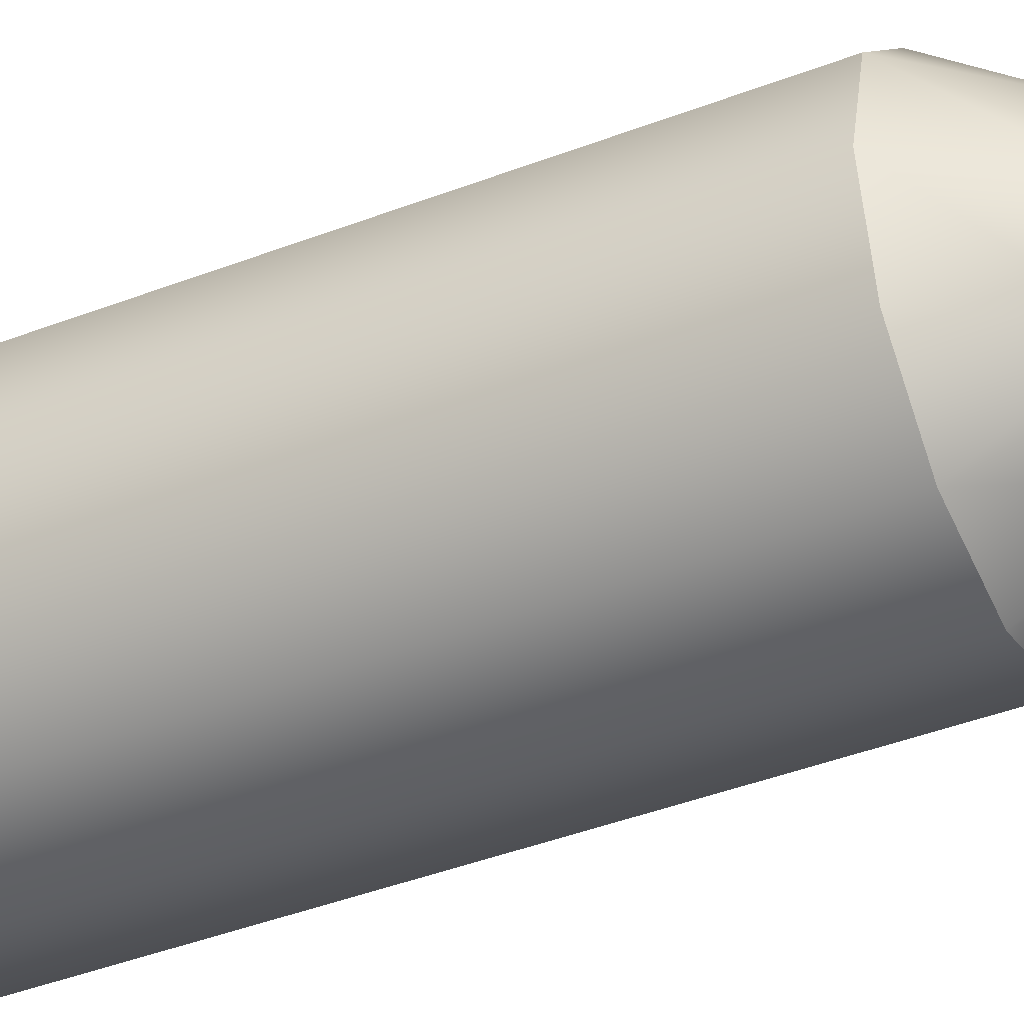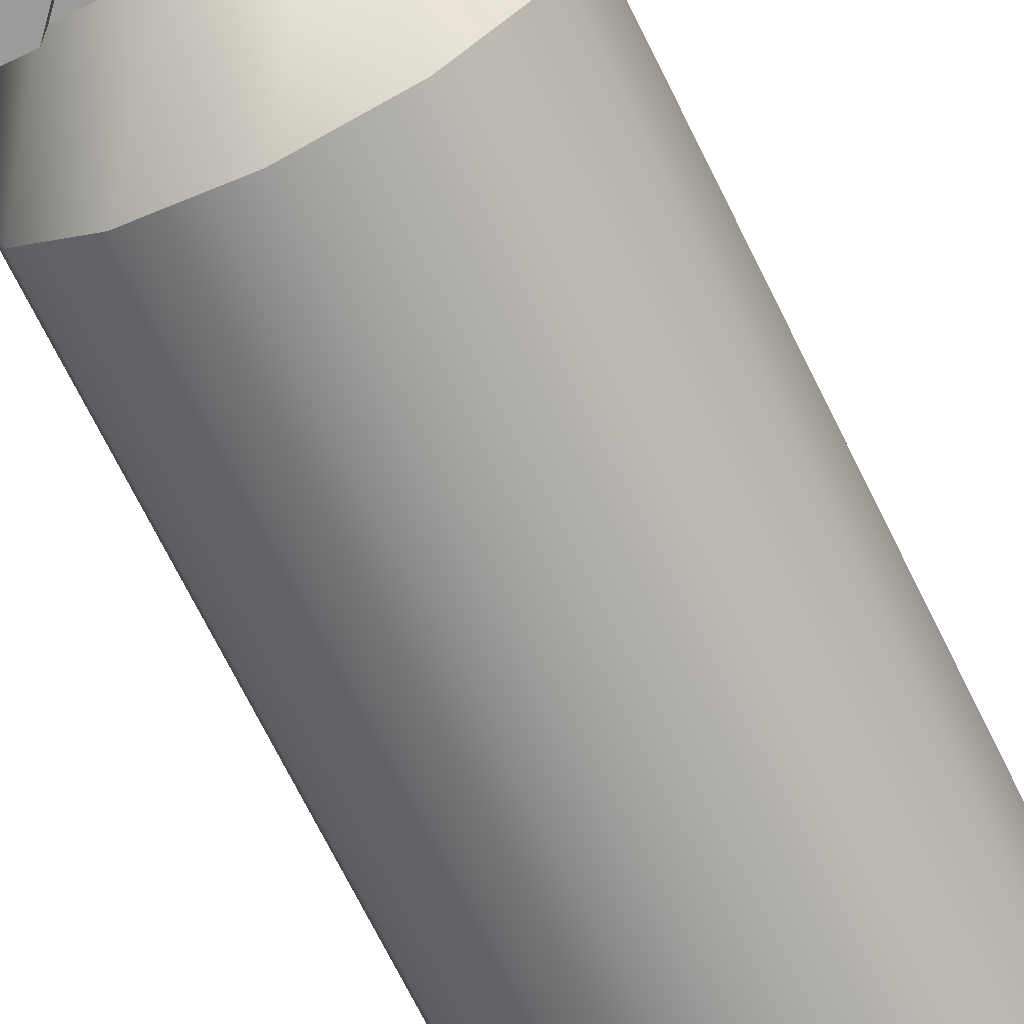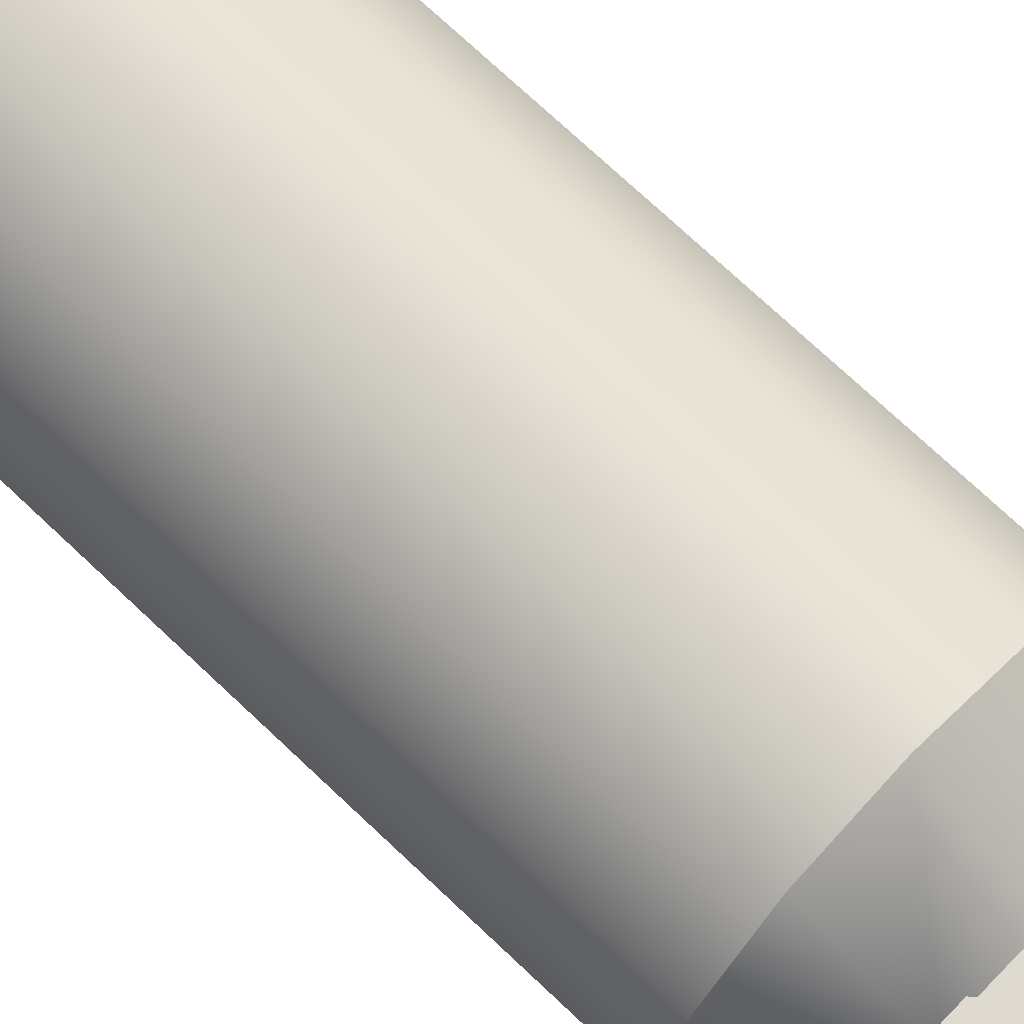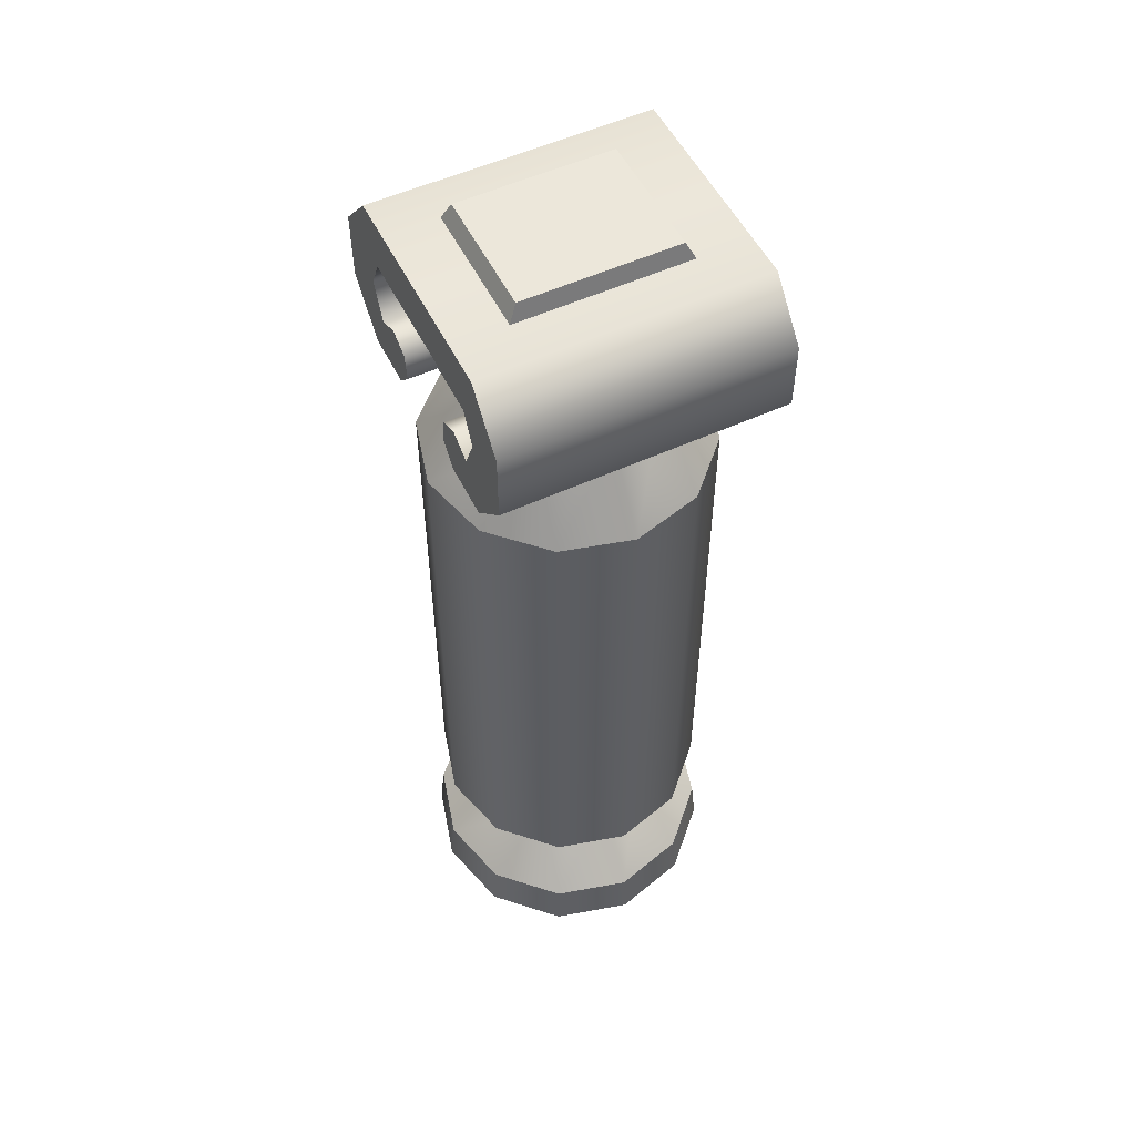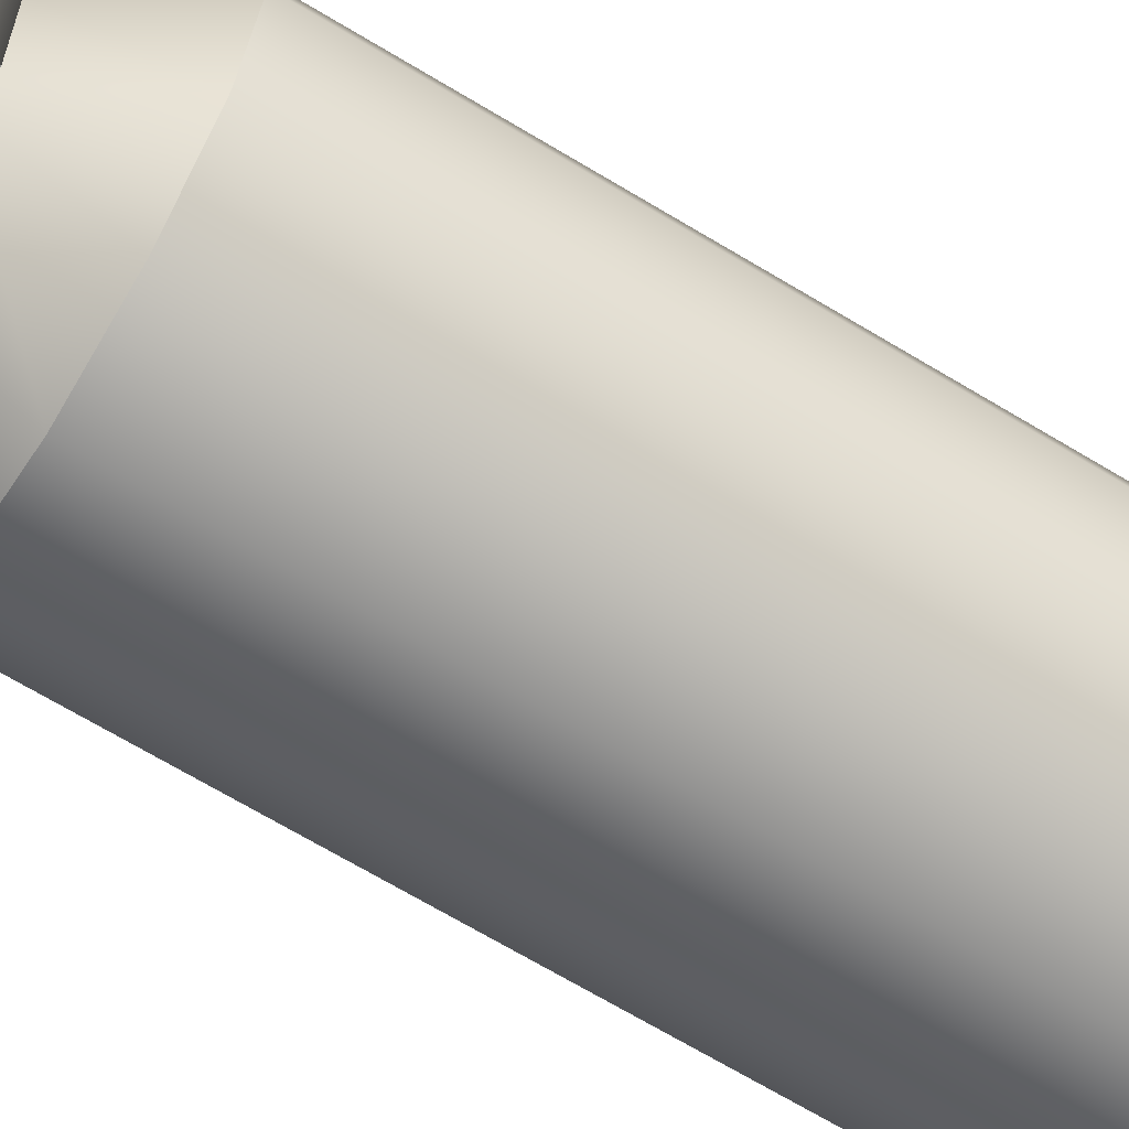
<metadata>
{"format":"obj","ext":"obj","renderer":"f3d","projection":"perspective","resolution":1024,"background":"white","views":[{"elev":-40.8,"azim":115.4,"up":"+Z"},{"elev":-69.9,"azim":-153.8,"up":"+Z"},{"elev":70.7,"azim":133.8,"up":"+Z"},{"elev":53.7,"azim":-116.1,"up":"+Y"},{"elev":-66.3,"azim":-121.5,"up":"+Z"}]}
</metadata>
<code>
g t067v001_h
v -0.4111 2.98e-08 -0.2373
v -0.4603 0.1492 2.289e-05
v -0.4746 2.98e-08 2.289e-05
v -0.3986 0.1492 -0.2301
v -0.2373 2.98e-08 -0.411
v -0.2301 0.1492 -0.3986
v -9.537e-06 2.98e-08 -0.4746
v -1.144e-05 0.1492 -0.4602
v 0.2373 2.98e-08 -0.411
v 0.2301 0.1492 -0.3986
v 0.411 2.98e-08 -0.2373
v 0.3986 0.1492 -0.2301
v 0.4746 2.98e-08 2.289e-05
v 0.4603 0.1492 2.289e-05
v -0.4746 2.98e-08 2.289e-05
v -0.4603 0.1492 2.289e-05
v -0.3986 0.1492 0.2302
v -0.4111 2.98e-08 0.2373
v -0.2301 0.1492 0.3986
v -0.2373 2.98e-08 0.4111
v -1.144e-05 0.1492 0.4603
v -9.537e-06 2.98e-08 0.4746
v 0.2301 0.1492 0.3986
v 0.2373 2.98e-08 0.4111
v 0.3986 0.1492 0.2302
v 0.411 2.98e-08 0.2373
v 0.4603 0.1492 2.289e-05
v 0.4746 2.98e-08 2.289e-05
v -0.4111 2.98e-08 -0.2373
v -0.4746 2.98e-08 2.289e-05
v 0.4746 2.98e-08 2.289e-05
v 0.411 2.98e-08 -0.2373
v 0.2373 2.98e-08 -0.411
v -0.2373 2.98e-08 -0.411
v -9.537e-06 2.98e-08 -0.4746
v -0.4402 0.4593 2.289e-05
v -0.4402 2.157 2.289e-05
v -0.3812 2.157 0.2201
v -0.3812 0.4593 0.2201
v -0.2196 2.157 0.3803
v -0.2201 0.4593 0.3813
v -9.537e-06 2.157 0.4392
v -9.537e-06 0.4593 0.4402
v 0.2201 2.157 0.3813
v 0.2201 0.4593 0.3813
v 0.3812 2.157 0.2201
v 0.3812 0.4593 0.2201
v 0.4391 2.157 2.289e-05
v 0.4402 0.4593 2.289e-05
v -0.3812 0.4593 -0.2201
v -0.4402 2.157 2.289e-05
v -0.4402 0.4593 2.289e-05
v -0.3812 2.157 -0.2201
v -0.2201 0.4593 -0.3812
v -0.2201 2.157 -0.3812
v -9.537e-06 0.4593 -0.4402
v -9.537e-06 2.157 -0.4402
v 0.2201 0.4593 -0.3812
v 0.2201 2.157 -0.3812
v 0.3812 0.4593 -0.2201
v 0.3812 2.157 -0.2201
v 0.4402 0.4593 2.289e-05
v 0.4391 2.157 2.289e-05
v 0.3812 2.157 0.2201
v 0.2851 2.411 2.289e-05
v 0.4391 2.157 2.289e-05
v 0.1947 2.411 0.1947
v 0.2201 2.157 0.3813
v -9.537e-06 2.157 0.4392
v -9.537e-06 2.411 0.2851
v -0.2196 2.157 0.3803
v -0.1947 2.411 0.1947
v -0.3812 2.157 0.2201
v -0.4402 2.157 2.289e-05
v -0.2851 2.411 2.289e-05
v -0.3812 2.157 -0.2201
v -0.2851 2.411 2.289e-05
v -0.4402 2.157 2.289e-05
v -0.1947 2.411 -0.1947
v -0.2201 2.157 -0.3812
v -9.537e-06 2.157 -0.4402
v -9.537e-06 2.411 -0.2851
v 0.2201 2.157 -0.3812
v 0.1947 2.411 -0.1947
v 0.3812 2.157 -0.2201
v 0.4391 2.157 2.289e-05
v 0.2851 2.411 2.289e-05
v -0.2697 0.3546 2.289e-05
v -0.4402 0.4593 2.289e-05
v -0.3812 0.4593 0.2201
v -0.1842 0.3546 0.1842
v -0.2201 0.4593 0.3813
v -9.537e-06 0.4593 0.4402
v -9.537e-06 0.3546 0.2697
v 0.2201 0.4593 0.3813
v 0.1842 0.3546 0.1842
v 0.3812 0.4593 0.2201
v 0.4402 0.4593 2.289e-05
v 0.2697 0.3546 2.289e-05
v -0.1842 0.3546 -0.1842
v -0.4402 0.4593 2.289e-05
v -0.2697 0.3546 2.289e-05
v -0.3812 0.4593 -0.2201
v -0.2201 0.4593 -0.3812
v -9.537e-06 0.3546 -0.2697
v -9.537e-06 0.4593 -0.4402
v 0.1842 0.3546 -0.1842
v 0.2201 0.4593 -0.3812
v 0.3812 0.4593 -0.2201
v 0.2697 0.3546 2.289e-05
v 0.4402 0.4593 2.289e-05
v -0.4603 0.1492 2.289e-05
v -0.2697 0.3546 2.289e-05
v -0.1842 0.3546 0.1842
v -0.3986 0.1492 0.2302
v -0.2301 0.1492 0.3986
v -9.537e-06 0.3546 0.2697
v -1.144e-05 0.1492 0.4603
v 0.1842 0.3546 0.1842
v 0.2301 0.1492 0.3986
v 0.3986 0.1492 0.2302
v 0.2697 0.3546 2.289e-05
v 0.4603 0.1492 2.289e-05
v -0.3986 0.1492 -0.2301
v -0.2697 0.3546 2.289e-05
v -0.4603 0.1492 2.289e-05
v -0.1842 0.3546 -0.1842
v -0.2301 0.1492 -0.3986
v -1.144e-05 0.1492 -0.4602
v -9.537e-06 0.3546 -0.2697
v 0.2301 0.1492 -0.3986
v 0.1842 0.3546 -0.1842
v 0.3986 0.1492 -0.2301
v 0.4603 0.1492 2.289e-05
v 0.2697 0.3546 2.289e-05
v -0.2138 2.918 0.266
v -0.1947 2.974 0.2382
v 0.1947 2.974 0.2382
v 0.2138 2.918 0.266
v -0.1947 2.974 0.2382
v -0.1947 2.974 -0.2382
v 0.1947 2.974 -0.2382
v 0.1947 2.974 0.2382
v -0.1947 2.974 -0.2382
v -0.2138 2.918 -0.266
v 0.2138 2.918 -0.266
v 0.1947 2.974 -0.2382
v 0.2138 2.918 0.266
v 0.1947 2.974 0.2382
v 0.1947 2.974 -0.2382
v 0.2138 2.918 -0.266
v -0.2138 2.918 -0.266
v -0.1947 2.974 -0.2382
v -0.1947 2.974 0.2382
v -0.2138 2.918 0.266
v -0.1752 2.406 -0.318
v -0.1752 2.406 -0.4282
v -0.342 2.406 -0.4282
v -0.342 2.406 0.4282
v -0.1752 2.406 0.318
v -0.1752 2.406 0.4282
v 0.1752 2.406 -0.318
v 0.1752 2.406 0.318
v 0.342 2.406 0.4282
v 0.1752 2.406 0.4282
v 0.342 2.406 -0.4282
v 0.1752 2.406 -0.4282
v -0.4784 2.552 0.4282
v -0.342 2.406 0.4282
v -0.342 2.406 -0.4282
v -0.4784 2.552 -0.4282
v -0.4784 2.765 0.4282
v -0.4784 2.765 -0.4282
v -0.342 2.923 -0.4282
v -0.342 2.923 0.4282
v 0.342 2.923 -0.4282
v 0.342 2.923 0.4282
v 0.4784 2.765 -0.4282
v 0.4784 2.765 0.4282
v 0.4784 2.552 -0.4282
v 0.4784 2.552 0.4282
v 0.342 2.406 0.4282
v 0.342 2.406 -0.4282
v -0.1199 2.468 0.4282
v -0.1752 2.406 0.318
v -0.1752 2.406 0.4282
v -0.1199 2.468 0.318
v -0.1312 2.55 0.4282
v -0.1312 2.55 0.318
v -0.1988 2.584 0.4282
v -0.1988 2.584 0.318
v -0.2749 2.547 0.4282
v -0.2749 2.547 0.318
v -0.325 2.659 0.4282
v -0.325 2.659 0.318
v -0.2749 2.76 0.4282
v -0.2749 2.76 0.318
v 0.2749 2.76 0.4282
v 0.2749 2.76 0.318
v 0.3251 2.659 0.318
v 0.3251 2.659 0.4282
v 0.2749 2.547 0.318
v 0.2749 2.547 0.4282
v 0.1988 2.584 0.318
v 0.1988 2.584 0.4282
v 0.1312 2.55 0.318
v 0.1312 2.55 0.4282
v 0.1199 2.468 0.318
v 0.1199 2.468 0.4282
v 0.1752 2.406 0.318
v 0.1752 2.406 0.4282
v -0.1199 2.468 -0.4282
v -0.1312 2.55 -0.4282
v -0.1988 2.584 -0.4282
v -0.2749 2.547 -0.4282
v -0.1752 2.406 -0.4282
v -0.342 2.406 -0.4282
v -0.4784 2.552 -0.4282
v -0.325 2.659 -0.4282
v -0.4784 2.765 -0.4282
v -0.2749 2.76 -0.4282
v -0.342 2.923 -0.4282
v 0.2749 2.76 -0.4282
v 0.342 2.923 -0.4282
v 0.4784 2.765 -0.4282
v 0.3251 2.659 -0.4282
v 0.4784 2.552 -0.4282
v 0.2749 2.547 -0.4282
v 0.342 2.406 -0.4282
v 0.1752 2.406 -0.4282
v 0.1199 2.468 -0.4282
v 0.1988 2.584 -0.4282
v 0.1312 2.55 -0.4282
v -0.1199 2.468 -0.4282
v -0.1752 2.406 -0.4282
v -0.1752 2.406 -0.318
v -0.1199 2.468 -0.318
v -0.1312 2.55 -0.4282
v -0.1312 2.55 -0.318
v -0.1988 2.584 -0.4282
v -0.1988 2.584 -0.318
v -0.2749 2.547 -0.4282
v -0.2749 2.547 -0.318
v -0.325 2.659 -0.4282
v -0.325 2.659 -0.318
v -0.2749 2.76 -0.4282
v -0.2749 2.76 -0.318
v 0.2749 2.76 -0.4282
v 0.2749 2.76 -0.318
v 0.3251 2.659 -0.318
v 0.3251 2.659 -0.4282
v 0.2749 2.547 -0.318
v 0.2749 2.547 -0.4282
v 0.1988 2.584 -0.318
v 0.1988 2.584 -0.4282
v 0.1312 2.55 -0.318
v 0.1312 2.55 -0.4282
v 0.1199 2.468 -0.318
v 0.1199 2.468 -0.4282
v 0.1752 2.406 -0.318
v 0.1752 2.406 -0.4282
v -0.1988 2.584 0.4282
v -0.1312 2.55 0.4282
v -0.1199 2.468 0.4282
v -0.1752 2.406 0.4282
v -0.2749 2.547 0.4282
v -0.342 2.406 0.4282
v -0.325 2.659 0.4282
v -0.4784 2.552 0.4282
v -0.4784 2.765 0.4282
v -0.2749 2.76 0.4282
v -0.342 2.923 0.4282
v 0.2749 2.76 0.4282
v 0.342 2.923 0.4282
v 0.3251 2.659 0.4282
v 0.4784 2.765 0.4282
v 0.4784 2.552 0.4282
v 0.342 2.406 0.4282
v 0.2749 2.547 0.4282
v 0.1752 2.406 0.4282
v 0.1988 2.584 0.4282
v 0.1199 2.468 0.4282
v 0.1312 2.55 0.4282
v -0.3282 2.468 0.318
v 0.1752 2.406 0.318
v -0.1752 2.406 0.318
v 0.3297 2.468 0.318
v -0.3282 2.767 0.318
v 0.3297 2.767 0.318
v -0.3282 2.767 -0.318
v 0.3297 2.468 -0.318
v 0.3297 2.767 -0.318
v -0.3282 2.468 -0.318
v 0.1752 2.406 -0.318
v -0.1752 2.406 -0.318
v 0.411 2.98e-08 0.2373
v 0.4746 2.98e-08 2.289e-05
v -0.4746 2.98e-08 2.289e-05
v -0.4111 2.98e-08 0.2373
v -0.2373 2.98e-08 0.4111
v 0.2373 2.98e-08 0.4111
v -9.537e-06 2.98e-08 0.4746
g t067v001_h_0
f 3 2 1
f 2 4 1
f 1 4 5
f 4 6 5
f 5 6 7
f 6 8 7
f 7 8 9
f 8 10 9
f 9 10 11
f 10 12 11
f 11 12 13
f 12 14 13
f 17 16 15
f 18 17 15
f 19 17 18
f 20 19 18
f 21 19 20
f 22 21 20
f 23 21 22
f 24 23 22
f 25 23 24
f 26 25 24
f 27 25 26
f 28 27 26
f 31 30 29
f 32 31 29
f 33 32 29
f 34 33 29
f 34 35 33
f 38 37 36
f 39 38 36
f 40 38 39
f 41 40 39
f 42 40 41
f 43 42 41
f 44 42 43
f 45 44 43
f 46 44 45
f 47 46 45
f 48 46 47
f 49 48 47
f 52 51 50
f 51 53 50
f 50 53 54
f 53 55 54
f 54 55 56
f 55 57 56
f 56 57 58
f 57 59 58
f 58 59 60
f 59 61 60
f 60 61 62
f 61 63 62
f 66 65 64
f 65 67 64
f 64 67 68
f 68 67 69
f 67 70 69
f 69 70 71
f 70 72 71
f 71 72 73
f 73 72 74
f 72 75 74
f 78 77 76
f 77 79 76
f 76 79 80
f 80 79 81
f 79 82 81
f 81 82 83
f 82 84 83
f 83 84 85
f 85 84 86
f 84 87 86
f 90 89 88
f 91 90 88
f 92 90 91
f 93 92 91
f 94 93 91
f 95 93 94
f 96 95 94
f 97 95 96
f 98 97 96
f 99 98 96
f 102 101 100
f 101 103 100
f 103 104 100
f 100 104 105
f 104 106 105
f 105 106 107
f 106 108 107
f 108 109 107
f 107 109 110
f 109 111 110
f 114 113 112
f 115 114 112
f 116 114 115
f 117 114 116
f 118 117 116
f 119 117 118
f 120 119 118
f 121 119 120
f 122 119 121
f 123 122 121
f 126 125 124
f 125 127 124
f 124 127 128
f 128 127 129
f 127 130 129
f 129 130 131
f 130 132 131
f 131 132 133
f 133 132 134
f 132 135 134
f 138 137 136
f 139 138 136
f 142 141 140
f 143 142 140
f 146 145 144
f 147 146 144
f 150 149 148
f 151 150 148
f 154 153 152
f 155 154 152
f 158 157 156
f 159 158 156
f 160 159 156
f 160 161 159
f 160 156 162
f 163 160 162
f 164 163 162
f 164 165 163
f 166 164 162
f 167 166 162
f 170 169 168
f 171 170 168
f 171 168 172
f 173 171 172
f 174 173 172
f 175 174 172
f 176 174 175
f 177 176 175
f 178 176 177
f 179 178 177
f 180 178 179
f 181 180 179
f 180 181 182
f 183 180 182
f 186 185 184
f 185 187 184
f 184 187 188
f 187 189 188
f 188 189 190
f 189 191 190
f 190 191 192
f 191 193 192
f 192 193 194
f 193 195 194
f 194 195 196
f 195 197 196
f 198 196 197
f 199 198 197
f 199 200 198
f 200 201 198
f 200 202 201
f 202 203 201
f 202 204 203
f 204 205 203
f 204 206 205
f 206 207 205
f 206 208 207
f 208 209 207
f 208 210 209
f 210 211 209
f 214 213 212
f 214 212 215
f 212 216 215
f 215 216 217
f 215 217 218
f 219 215 218
f 218 220 219
f 221 219 220
f 222 221 220
f 223 221 222
f 224 223 222
f 223 224 225
f 226 223 225
f 225 227 226
f 228 226 227
f 229 228 227
f 230 228 229
f 230 231 228
f 231 232 228
f 231 233 232
f 236 235 234
f 237 236 234
f 237 234 238
f 239 237 238
f 239 238 240
f 241 239 240
f 241 240 242
f 243 241 242
f 243 242 244
f 245 243 244
f 245 244 246
f 247 245 246
f 246 248 247
f 248 249 247
f 250 249 248
f 251 250 248
f 252 250 251
f 253 252 251
f 254 252 253
f 255 254 253
f 256 254 255
f 257 256 255
f 258 256 257
f 259 258 257
f 260 258 259
f 261 260 259
f 264 263 262
f 264 262 265
f 262 266 265
f 265 266 267
f 267 266 268
f 269 267 268
f 269 268 270
f 268 271 270
f 271 272 270
f 271 273 272
f 273 274 272
f 273 275 274
f 275 276 274
f 275 277 276
f 278 277 275
f 279 278 275
f 279 280 278
f 279 281 280
f 281 282 280
f 281 283 282
f 286 285 284
f 285 287 284
f 284 287 288
f 287 289 288
f 292 291 290
f 291 293 290
f 291 294 293
f 294 295 293
f 298 297 296
f 299 298 296
f 300 299 296
f 301 300 296
f 301 302 300

</code>
